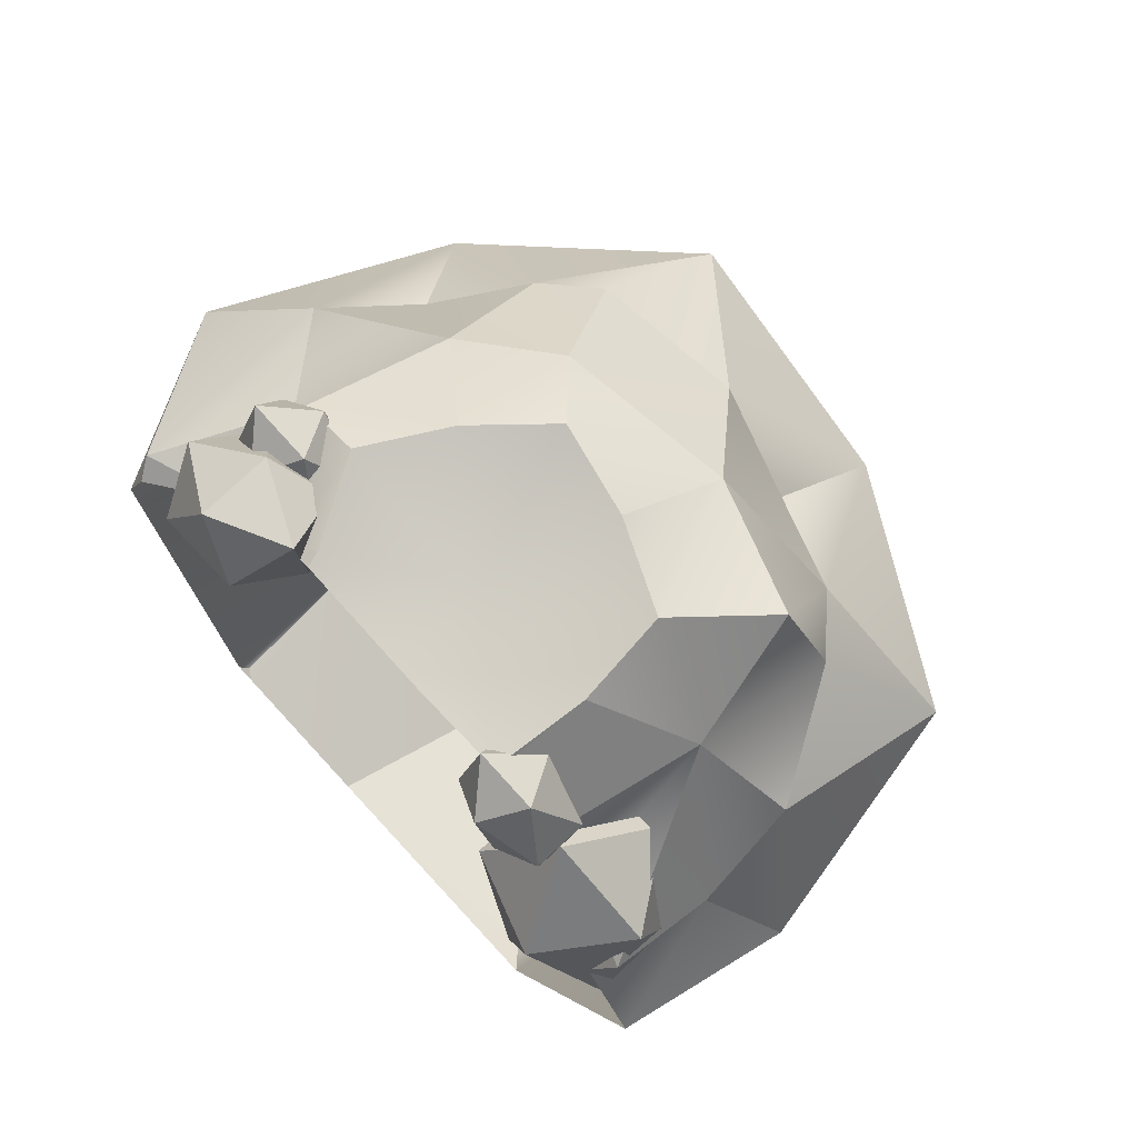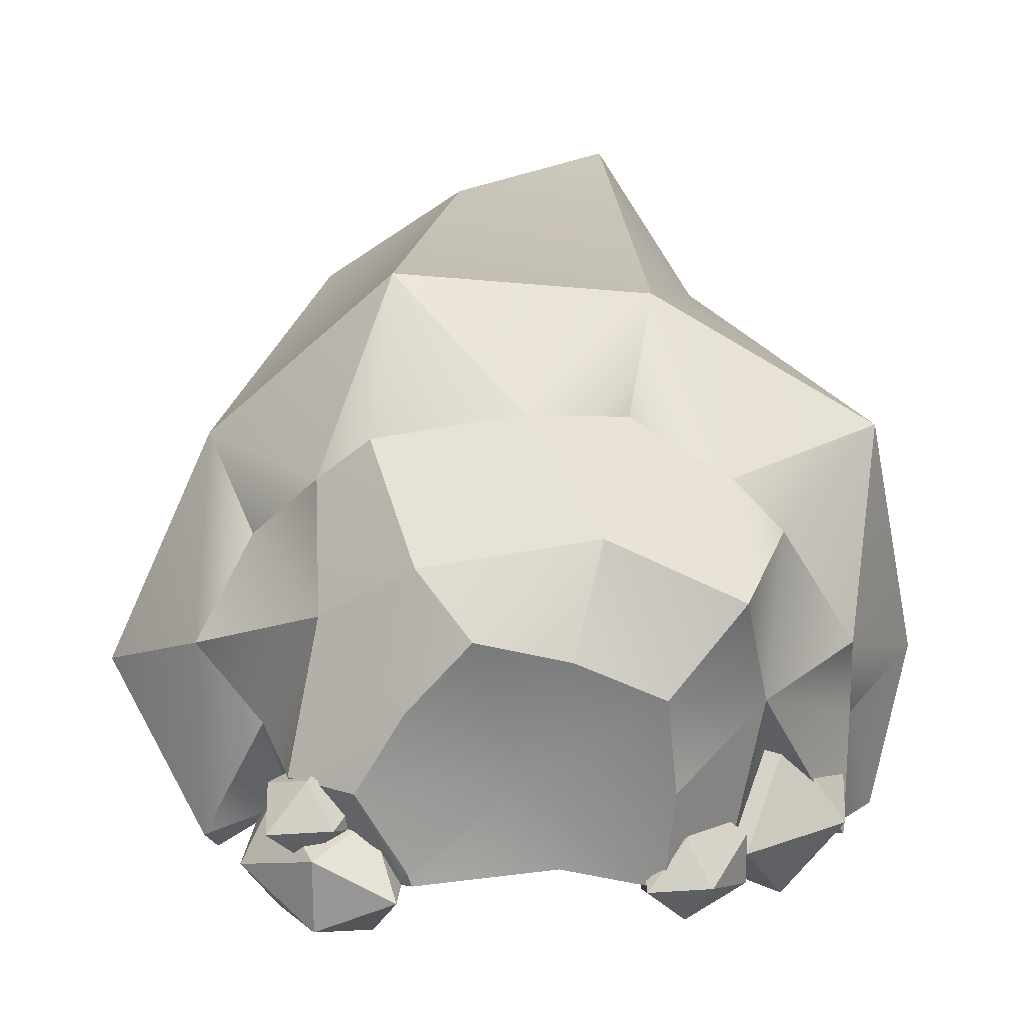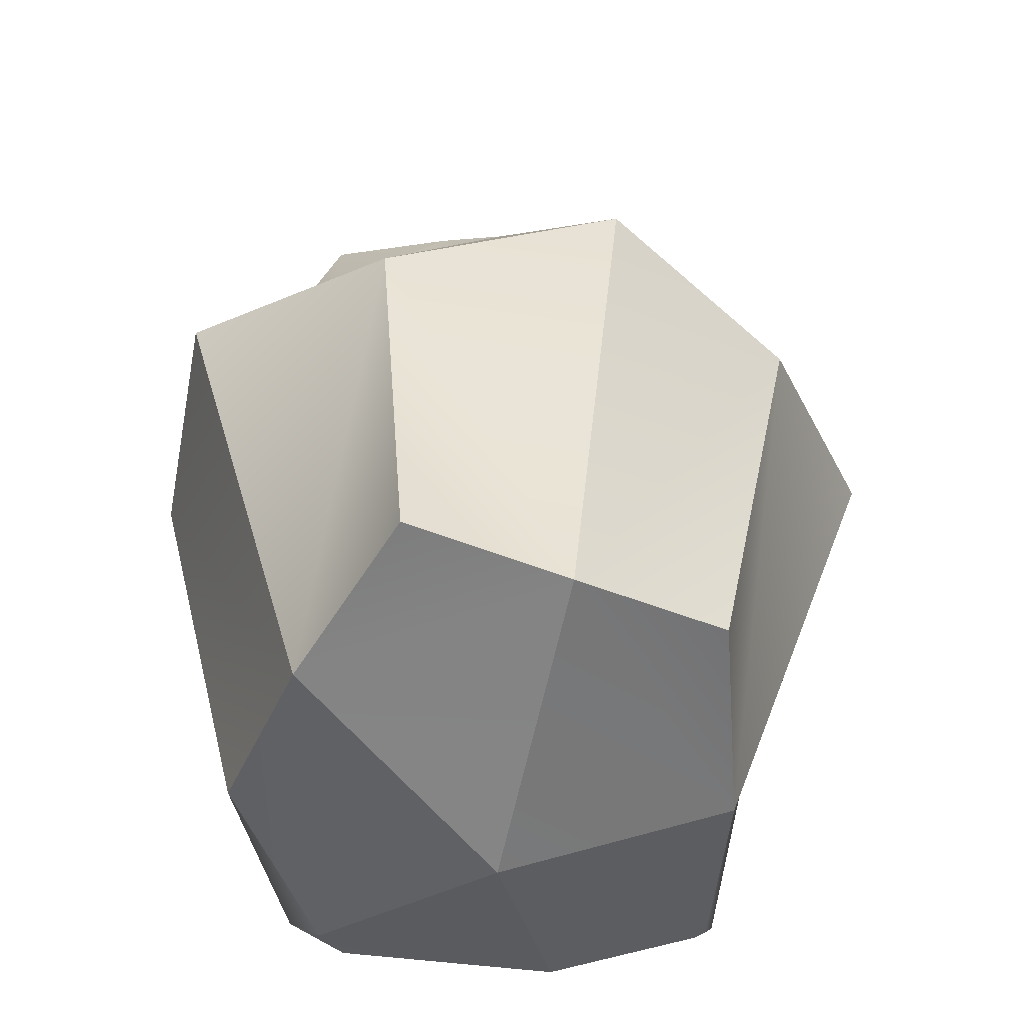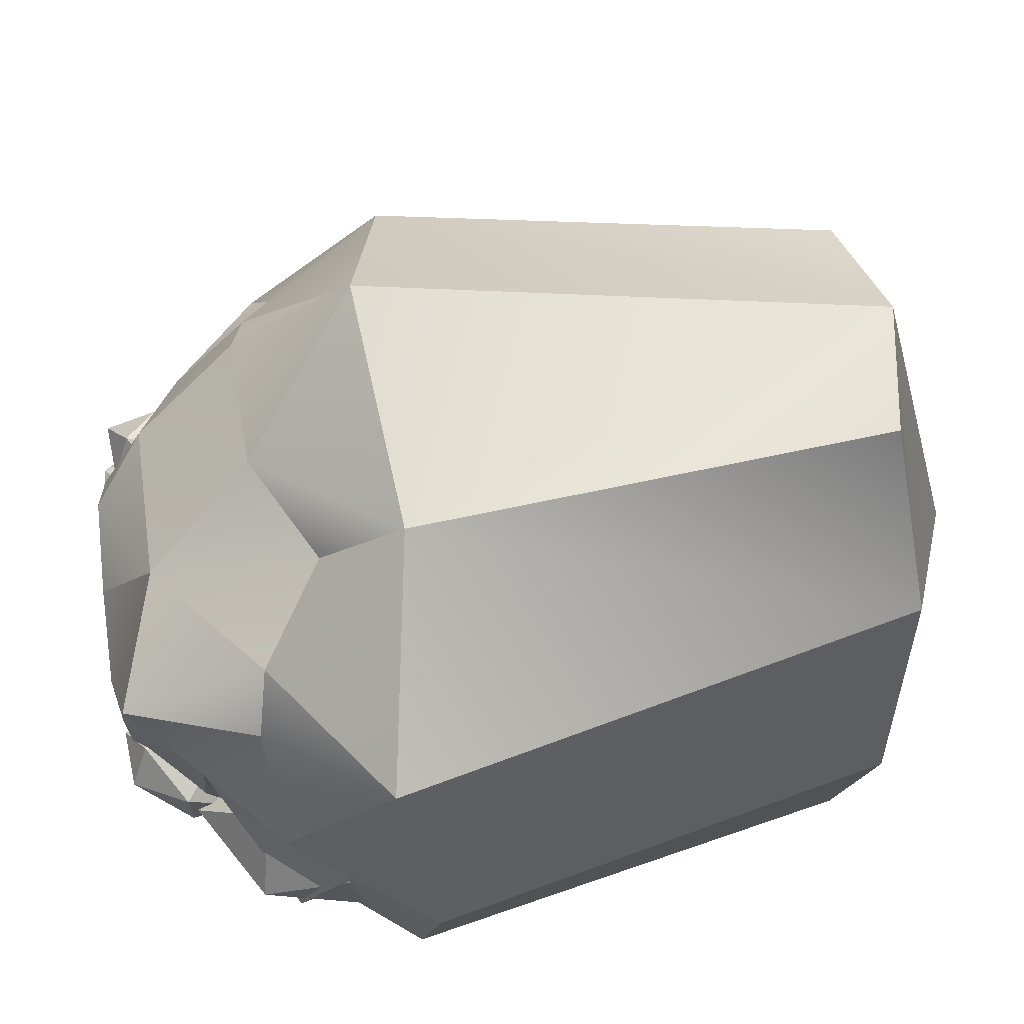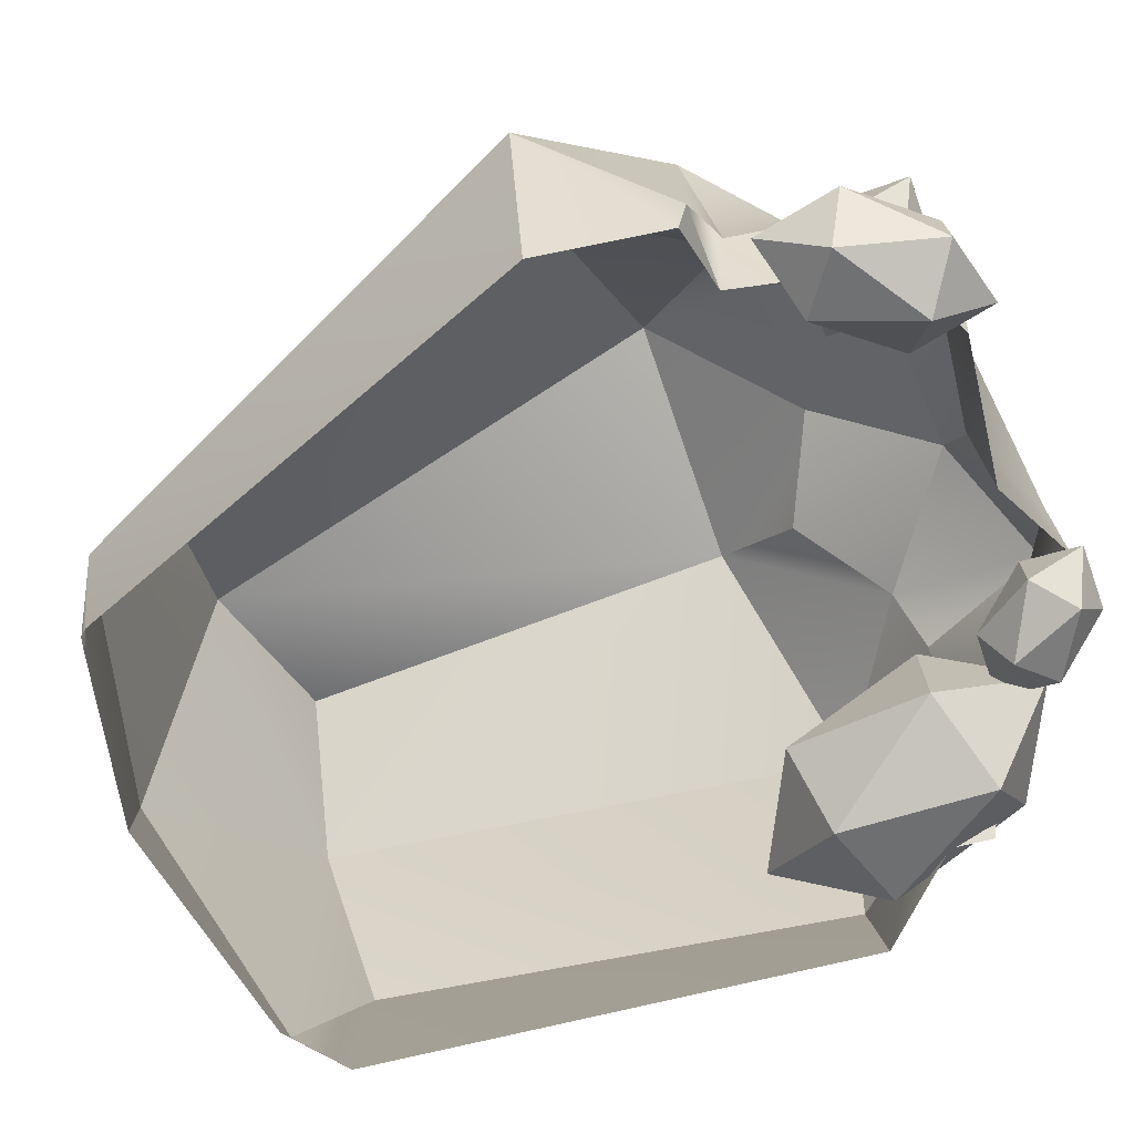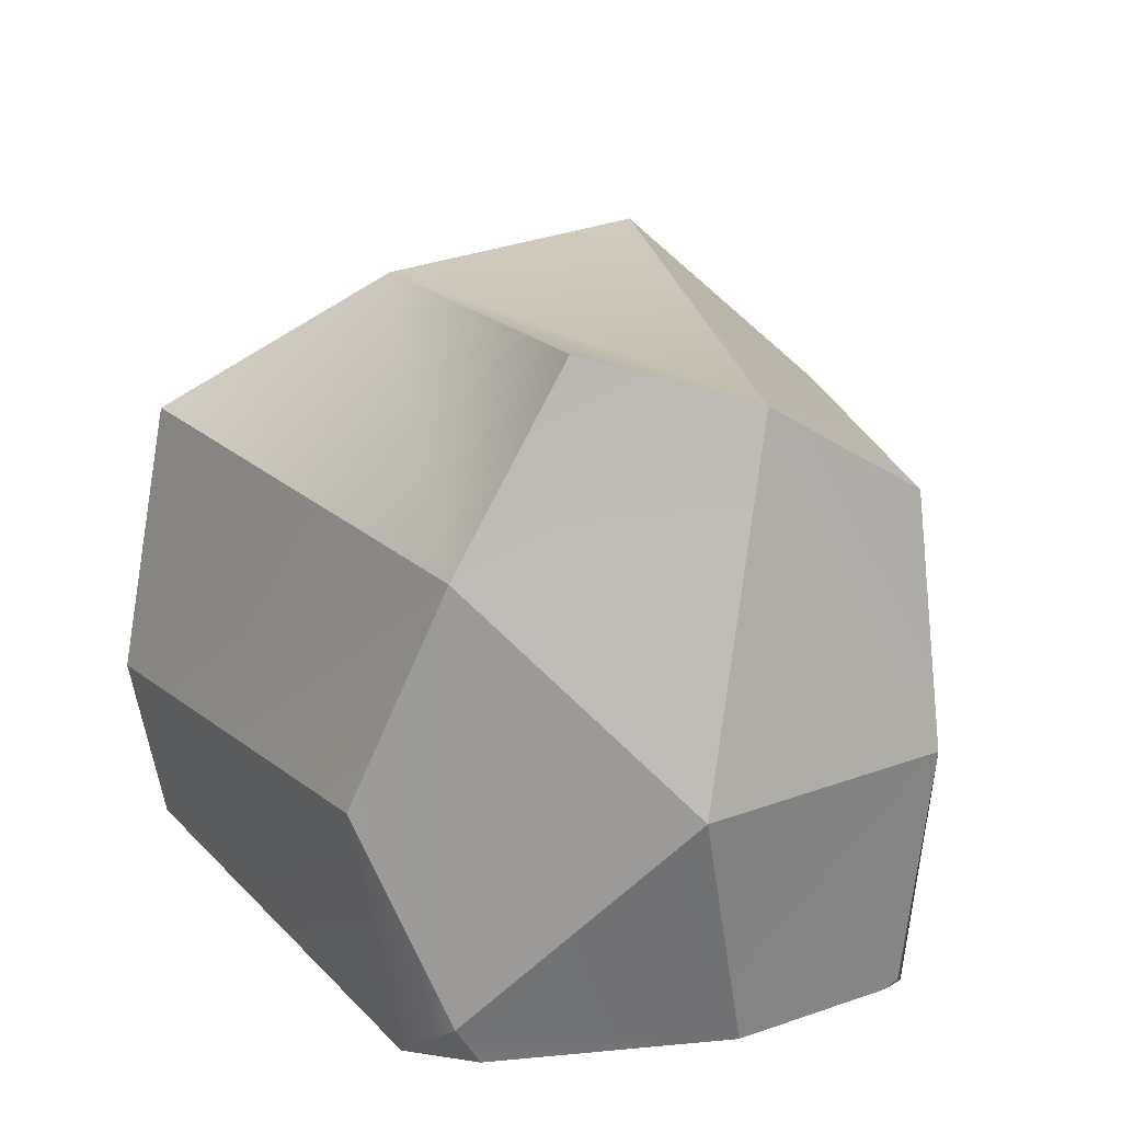
<metadata>
{"format":"obj","ext":"obj","renderer":"f3d","projection":"perspective","resolution":1024,"background":"white","views":[{"elev":79.7,"azim":47.2,"up":"+Z"},{"elev":19.8,"azim":-0.2,"up":"+Y"},{"elev":-47.9,"azim":-179.6,"up":"+Z"},{"elev":64.2,"azim":84.2,"up":"+Y"},{"elev":-72.8,"azim":-63.6,"up":"+Y"},{"elev":19.9,"azim":163.0,"up":"+Y"}]}
</metadata>
<code>
g default
v -3.799 0 1.049
v -2.68 0.5257 1.232
v -3.434 0.8507 1.889
v -3.9 -0 2.295
v -3.434 -0.8507 1.889
v -2.68 -0.5257 1.232
v -1.623 0 2.185
v -2.089 0.8507 2.591
v -2.843 0.5257 3.248
v -2.843 -0.5257 3.248
v -2.089 -0.8507 2.591
v -1.724 0 3.431
g pPlatonic2
f 1 3 2
f 1 4 3
f 1 5 4
f 1 6 5
f 1 2 6
f 2 3 8
f 3 4 9
f 4 5 10
f 5 6 11
f 6 2 7
f 2 8 7
f 3 9 8
f 4 10 9
f 5 11 10
f 6 7 11
f 7 8 12
f 8 9 12
f 9 10 12
f 10 11 12
f 11 7 12
g default
v -3.452 0.8655 3.139
v -3.482 1.243 2.326
v -2.913 1.476 2.763
v -2.561 0.8655 3.033
v -2.913 0.2548 2.763
v -3.482 0.4881 2.326
v -2.961 0.8655 1.447
v -2.61 1.476 1.717
v -2.04 1.243 2.154
v -2.04 0.4881 2.154
v -2.61 0.2548 1.717
v -2.07 0.8655 1.341
g pPlatonic3
f 13 15 14
f 13 16 15
f 13 17 16
f 13 18 17
f 13 14 18
f 14 15 20
f 15 16 21
f 16 17 22
f 17 18 23
f 18 14 19
f 14 20 19
f 15 21 20
f 16 22 21
f 17 23 22
f 18 19 23
f 19 20 24
f 20 21 24
f 21 22 24
f 22 23 24
f 23 19 24
g default
v 1.609 0 3.139
v 1.579 0.3774 2.326
v 2.148 0.6107 2.763
v 2.5 -0 3.033
v 2.148 -0.6107 2.763
v 1.579 -0.3774 2.326
v 2.1 0 1.447
v 2.452 0.6107 1.717
v 3.021 0.3774 2.154
v 3.021 -0.3774 2.154
v 2.452 -0.6107 1.717
v 2.991 0 1.341
g pPlatonic4
f 25 27 26
f 25 28 27
f 25 29 28
f 25 30 29
f 25 26 30
f 26 27 32
f 27 28 33
f 28 29 34
f 29 30 35
f 30 26 31
f 26 32 31
f 27 33 32
f 28 34 33
f 29 35 34
f 30 31 35
f 31 32 36
f 32 33 36
f 33 34 36
f 34 35 36
f 35 31 36
g default
v 3.034 -0 2.04
v 2.268 0.745 0.627
v 3.658 1.205 0.9022
v 4.518 -0 1.072
v 3.658 -1.205 0.9022
v 2.268 -0.745 0.627
v 2.42 -0 -1.384
v 3.279 1.205 -1.214
v 4.669 0.745 -0.939
v 4.669 -0.745 -0.939
v 3.279 -1.205 -1.214
v 3.903 -0 -2.352
g pPlatonic5
f 37 39 38
f 37 40 39
f 37 41 40
f 37 42 41
f 37 38 42
f 38 39 44
f 39 40 45
f 40 41 46
f 41 42 47
f 42 38 43
f 38 44 43
f 39 45 44
f 40 46 45
f 41 47 46
f 42 43 47
f 43 44 48
f 44 45 48
f 45 46 48
f 46 47 48
f 47 43 48
g default
v 0 1.382 2.436
v 0.4489 0 2.47
v 1.978 1.382 2.988
v 1.844 2.721 2.983
v 0.6113 3.263 2.988
v -0.7042 3.549 2.983
v -1.6 2.544 2.988
v -2.279 1.382 2.983
v -1.6 0.2189 2.988
v -1.533 0 2.95
v 1.748 0 2.993
v 1.844 0.04215 2.983
g polySurface2
f 49 51 52 53
f 49 53 54 55
f 49 55 56 57
f 49 57 58 50
f 49 50 59 60 51
g default
v 0.04494 2.108 -9.944
v 4.99 5.178 -1.143
v -1.844 7.399 -1.143
v -6.067 1.586 -1.143
v 3.262 2.174 1.723
v 1.013 4.66 2.121
v -2.788 3.408 1.723
v -0.01539 5.872 0.545
v 2.822 4.95 0.545
v -4.606 2.536 0.545
v -2.853 4.95 0.545
v -4.606 -0.4467 0.545
v 4.575 2.536 0.545
v 4.575 -0.4467 0.545
v 2.878 3.967 2.679
v -1.466 4.292 2.244
v -3.201 1.382 2.449
v 0.6113 3.263 2.988
v 1.978 1.382 2.988
v -1.6 2.544 2.988
v -1.6 0.2189 2.988
v -1.039 6.862 -8.786
v 1.799 6.984 -1.595
v 2.883 5.046 -8.786
v -3.463 2.108 -8.786
v -4.547 4.922 -1.595
v 2.883 -0.8302 -8.786
v 5.721 1.586 -1.595
v 1.294 7.584 -8.4
v -3.224 5.493 -8.4
v -3.224 -1.277 -8.4
v 4.086 2.108 -8.4
v 1.446 5.544 -0.3584
v -3.842 3.825 -0.3584
v 4.715 1.045 -0.3584
v 3.532 4.239 0.7042
v -2.101 5.572 0.7042
v -3.687 1.382 0.7042
v 1.844 2.721 2.983
v -0.7042 3.549 2.983
v -2.279 1.382 2.983
v 1.844 0.04215 2.983
v -0.7511 -1.383 -9.093
v -4.951 -0.864 -1.475
v 3.417 -1.383 -8.122
v 5.222 -0.864 -1.287
v -3.378 0 0.437
v 4.318 -0.7275 -0.01568
v -2.92 0 1.804
v 2.817 0 1.91
v -1.902 0 2.826
v -3.054 -1.383 -8.43
v -3.327 -1.383 -8.261
v 2.536 -1.383 -8.702
v -4.44 -0.7275 0.3481
v 3.449 0 0.1535
v -1.533 0 2.95
v 1.902 0 2.905
v 1.748 0 2.993
g polySurface1
f 61 82 84
f 84 82 89
f 63 83 82
f 82 83 89
f 62 84 83
f 83 84 89
f 61 85 82
f 82 85 90
f 64 86 85
f 85 86 90
f 63 82 86
f 86 82 90
f 61 103 85
f 91 85 112
f 103 112 85
f 64 85 104
f 91 113 85
f 85 113 104
f 61 87 103
f 103 87 114
f 61 84 87
f 87 84 92
f 62 88 84
f 84 88 92
f 62 83 69
f 69 83 93
f 63 68 83
f 83 68 93
f 69 93 66
f 66 93 68
f 63 86 71
f 71 86 94
f 64 70 86
f 86 70 94
f 71 94 67
f 67 94 70
f 72 64 115
f 64 104 115
f 62 73 88
f 88 73 95
f 74 95 65
f 65 95 73
f 69 96 62
f 62 96 73
f 66 75 69
f 69 75 96
f 73 96 65
f 65 96 75
f 71 97 63
f 63 97 68
f 67 76 71
f 71 76 97
f 66 68 76
f 76 68 97
f 64 72 70
f 70 72 98
f 70 98 67
f 67 98 77
f 74 65 116
f 65 110 116
f 75 99 65
f 65 99 79
f 78 99 66
f 66 99 75
f 76 100 66
f 66 100 78
f 67 80 76
f 76 80 100
f 67 77 80
f 80 77 101
f 65 79 110
f 102 118 79
f 79 118 110
f 112 113 91
f 105 114 87
f 87 92 105
f 105 92 106
f 106 92 88
f 115 107 72
f 88 95 106
f 74 108 95
f 108 106 95
f 72 107 98
f 77 98 109
f 107 109 98
f 116 108 74
f 109 111 77
f 77 111 101
f 111 81 101
f 111 117 81
f 119 118 102

</code>
